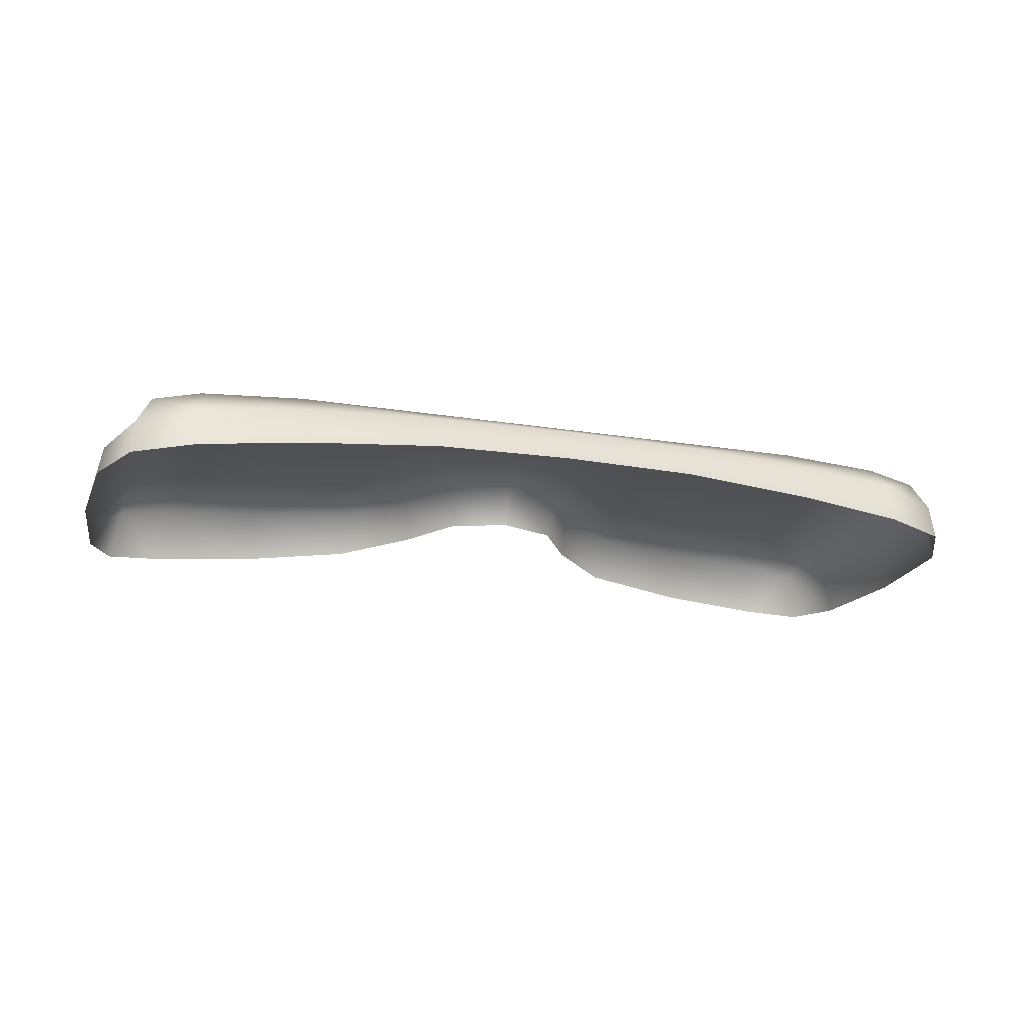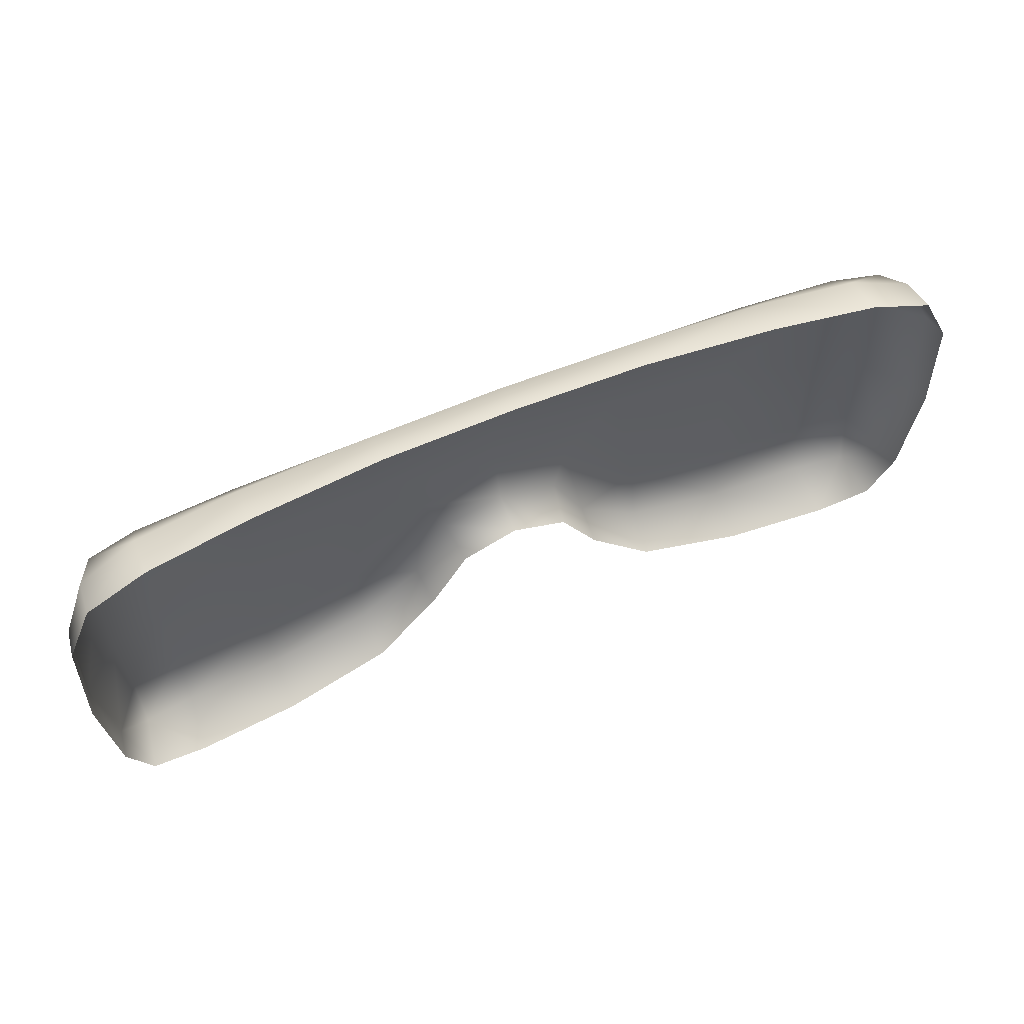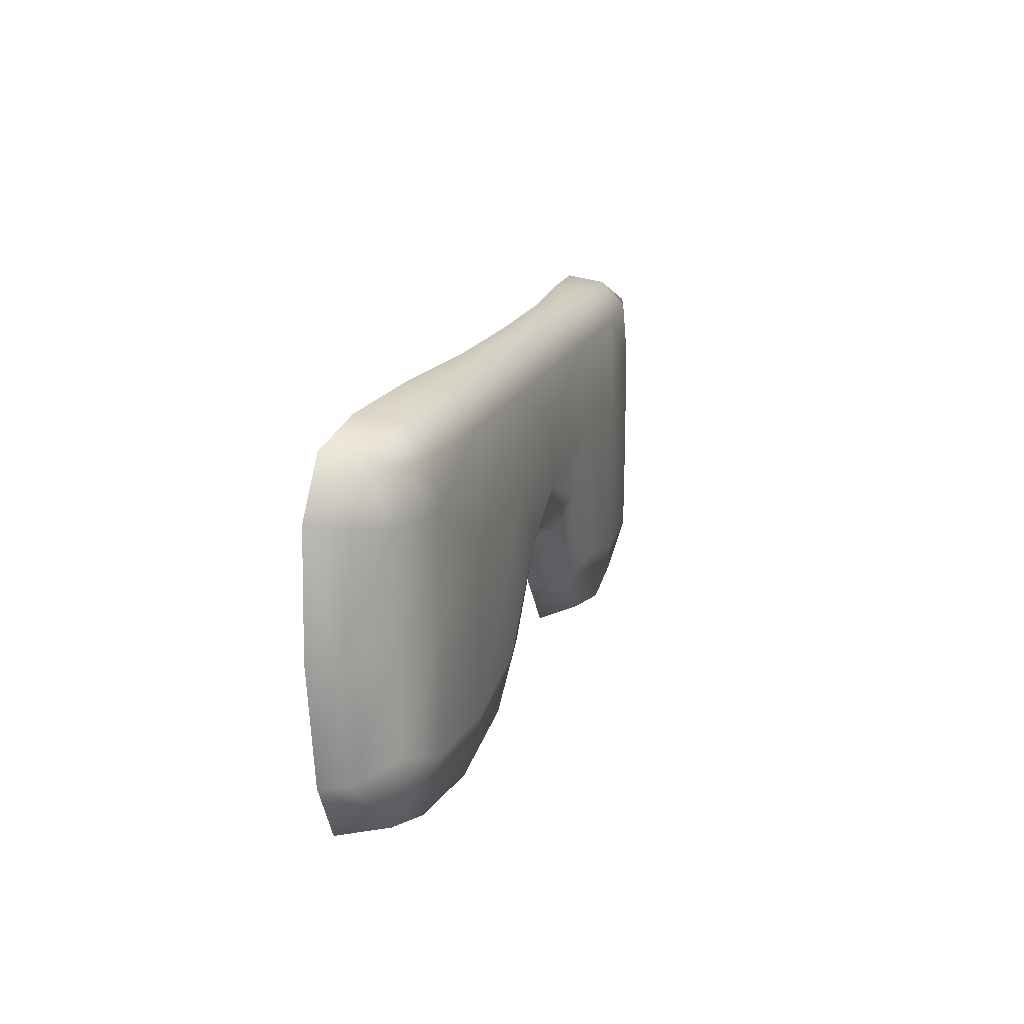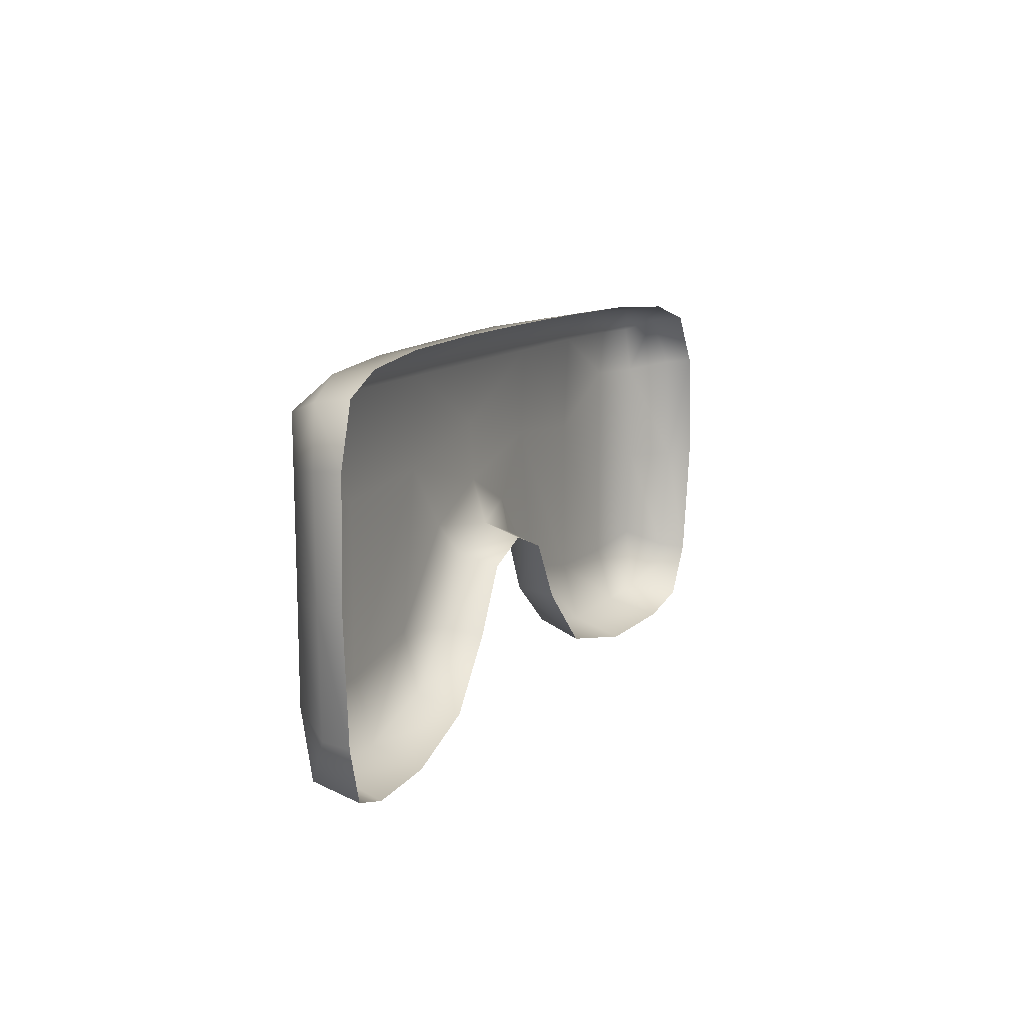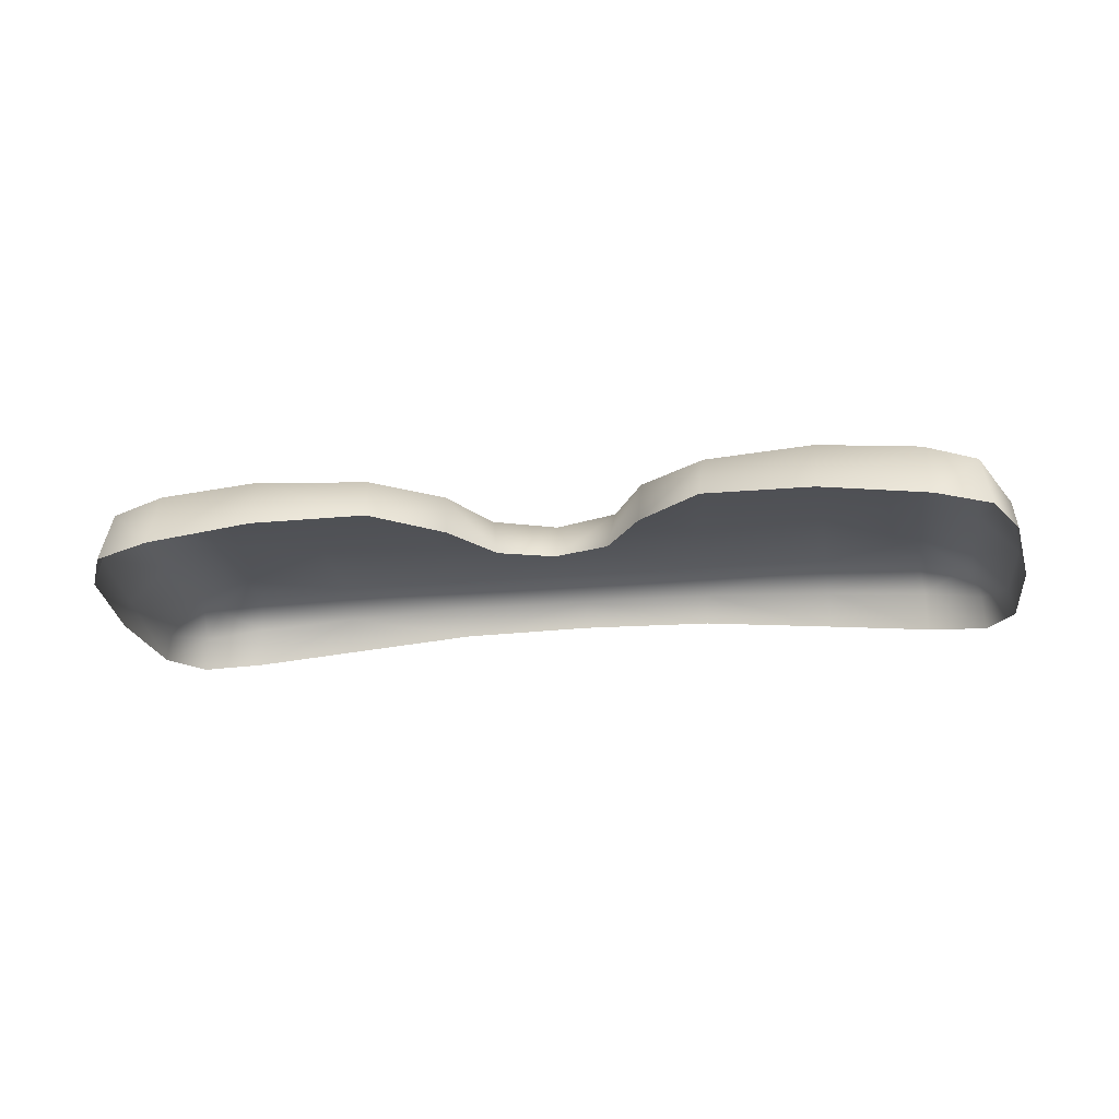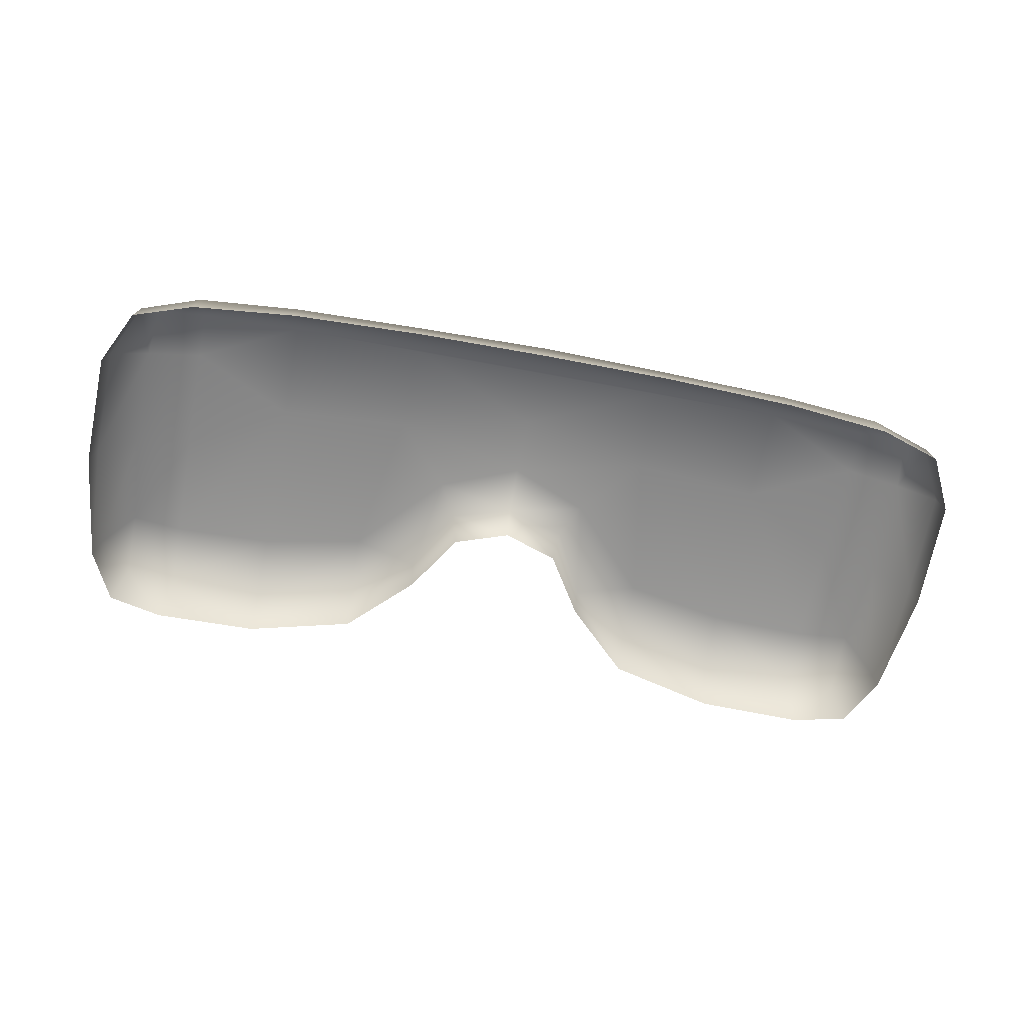
<metadata>
{"format":"obj","ext":"obj","renderer":"f3d","projection":"perspective","resolution":1024,"background":"white","views":[{"elev":-19.5,"azim":163.0,"up":"+Z"},{"elev":58.1,"azim":156.3,"up":"+Y"},{"elev":16.2,"azim":-74.5,"up":"+Y"},{"elev":10.5,"azim":112.6,"up":"+Y"},{"elev":-21.6,"azim":9.3,"up":"+Z"},{"elev":-63.9,"azim":169.1,"up":"+Z"}]}
</metadata>
<code>
g glass_ld
v -0 0.6165 0.1136
v -0.223 0.6213 0.05975
v -0 0.6214 0.06379
v 0.223 0.6213 0.05975
v 0.2228 0.613 0.1116
v 0.447 0.6207 0.04024
v 0.4457 0.6103 0.1018
v 0.6193 0.6105 0.02126
v 0.6163 0.6011 0.08716
v 0.7186 0.5813 0.007573
v 0.7133 0.5742 0.06475
v 0.7624 0.4914 -0.000136
v 0.755 0.4875 0.04565
v 0.7683 0.2989 -0.001168
v 0.76 0.2991 0.04088
v 0.7462 0.1068 0.002726
v 0.6986 0.4753 0.1066
v 0.6888 0.5563 0.1131
v 0.6095 0.5563 0.1327
v 0.4444 0.5563 0.1438
v 0.6117 0.4753 0.1394
v 0.7384 0.1109 0.04864
v 0.706 0.0179 0.009792
v 0.7012 0.2992 0.1036
v 0.2226 0.5563 0.1438
v 0.69 0.03398 0.09091
v 0.6156 -0.009549 0.02172
v 0.4444 0.3873 0.1519
v 0.6116 0.2992 0.1407
v 0.6915 0.1412 0.1079
v 0.6095 0.1157 0.1398
v 0.6062 0.01765 0.1105
v 0.4428 -0.01746 0.0402
v 0.4444 0.115 0.1507
v 0.444 0.01173 0.1228
v 0.2643 0.01862 0.05668
v 0.2274 0.4059 0.1519
v 0.2718 0.1482 0.1507
v 0.27 0.04798 0.1269
v 0.1571 0.1232 0.06264
v 0.1619 0.131 0.1279
v 0.09272 0.2265 0.06327
v 0.1338 0.2973 0.1507
v 0.1035 0.2469 0.1286
v -0 0.2585 0.06382
v -6.623e-11 0.28 0.1252
v -0.09272 0.2265 0.06327
v -0 0.3546 0.1473
v 2.484e-11 0.4527 0.1519
v -6.623e-11 0.5563 0.1438
v -0.2226 0.5563 0.1438
v -0.2274 0.4059 0.1519
v -0.1338 0.2973 0.1507
v -0.1035 0.2469 0.1286
v -0.1619 0.131 0.1279
v -0.1571 0.1232 0.06264
v -0.2643 0.01862 0.05668
v -0.2718 0.1482 0.1507
v -0.27 0.04798 0.1269
v -0.444 0.01173 0.1228
v -0.4428 -0.01746 0.0402
v -0.6156 -0.009549 0.02172
v -0.4444 0.115 0.1507
v -0.6062 0.01765 0.1105
v -0.4444 0.3873 0.1519
v -0.69 0.03398 0.09091
v -0.706 0.0179 0.009792
v -0.7462 0.1068 0.002726
v -0.6095 0.1157 0.1398
v -0.7384 0.1109 0.04864
v -0.6915 0.1412 0.1079
v -0.76 0.2991 0.04088
v -0.7683 0.2989 -0.001168
v -0.7624 0.4914 -0.000136
v -0.6116 0.2992 0.1407
v -0.7012 0.2992 0.1036
v -0.6117 0.4753 0.1394
v -0.6986 0.4753 0.1066
v -0.755 0.4875 0.04565
v -0.7133 0.5742 0.06475
v -0.7186 0.5813 0.007573
v -0.6193 0.6105 0.02126
v -0.6888 0.5563 0.1131
v -0.4444 0.5563 0.1438
v -0.6163 0.6011 0.08716
v -0.6095 0.5563 0.1327
v -0.4457 0.6103 0.1018
v -0.447 0.6207 0.04024
v -0.2228 0.613 0.1116
g glass_ld_0
f 3 2 1
f 4 3 1
f 5 4 1
f 6 4 5
f 7 6 5
f 8 6 7
f 9 8 7
f 10 8 9
f 11 10 9
f 12 10 11
f 13 12 11
f 14 12 13
f 15 14 13
f 16 14 15
f 13 11 17
f 15 13 17
f 11 9 18
f 11 18 17
f 9 7 19
f 9 19 18
f 7 5 20
f 7 20 19
f 18 19 21
f 17 18 21
f 21 19 20
f 22 16 15
f 23 16 22
f 24 15 17
f 24 17 21
f 22 15 24
f 5 25 20
f 5 1 25
f 26 23 22
f 27 23 26
f 28 21 20
f 28 20 25
f 29 24 21
f 29 21 28
f 30 22 24
f 30 24 29
f 26 22 30
f 31 30 29
f 26 30 31
f 31 29 28
f 32 27 26
f 32 26 31
f 33 27 32
f 34 31 28
f 32 31 34
f 35 33 32
f 35 32 34
f 36 33 35
f 34 28 37
f 37 28 25
f 35 34 38
f 38 34 37
f 39 36 35
f 39 35 38
f 40 36 39
f 41 40 39
f 41 39 38
f 42 40 41
f 38 43 41
f 43 38 37
f 44 42 41
f 43 44 41
f 45 42 44
f 46 45 44
f 44 43 46
f 47 45 46
f 43 37 48
f 43 48 46
f 37 49 48
f 37 25 49
f 25 50 49
f 1 50 25
f 50 51 49
f 50 1 51
f 49 52 48
f 51 52 49
f 46 48 53
f 52 53 48
f 54 47 46
f 54 46 53
f 47 54 55
f 54 53 55
f 56 47 55
f 57 56 55
f 53 58 55
f 58 53 52
f 59 57 55
f 58 59 55
f 57 59 60
f 60 59 58
f 61 57 60
f 62 61 60
f 63 58 52
f 63 60 58
f 64 62 60
f 64 60 63
f 65 63 52
f 65 52 51
f 62 64 66
f 67 62 66
f 68 67 66
f 69 64 63
f 69 63 65
f 66 64 69
f 70 68 66
f 71 66 69
f 70 66 71
f 68 70 72
f 73 68 72
f 74 73 72
f 71 69 75
f 75 69 65
f 70 71 76
f 76 71 75
f 72 70 76
f 77 75 65
f 76 75 77
f 72 76 78
f 78 76 77
f 79 74 72
f 79 72 78
f 74 79 80
f 80 79 78
f 81 74 80
f 82 81 80
f 83 80 78
f 83 78 77
f 77 65 84
f 84 65 51
f 85 82 80
f 85 80 83
f 86 83 77
f 86 85 83
f 86 77 84
f 82 85 87
f 87 85 86
f 84 87 86
f 88 82 87
f 2 88 87
f 51 89 84
f 89 87 84
f 89 2 87
f 1 89 51
f 2 89 1

</code>
